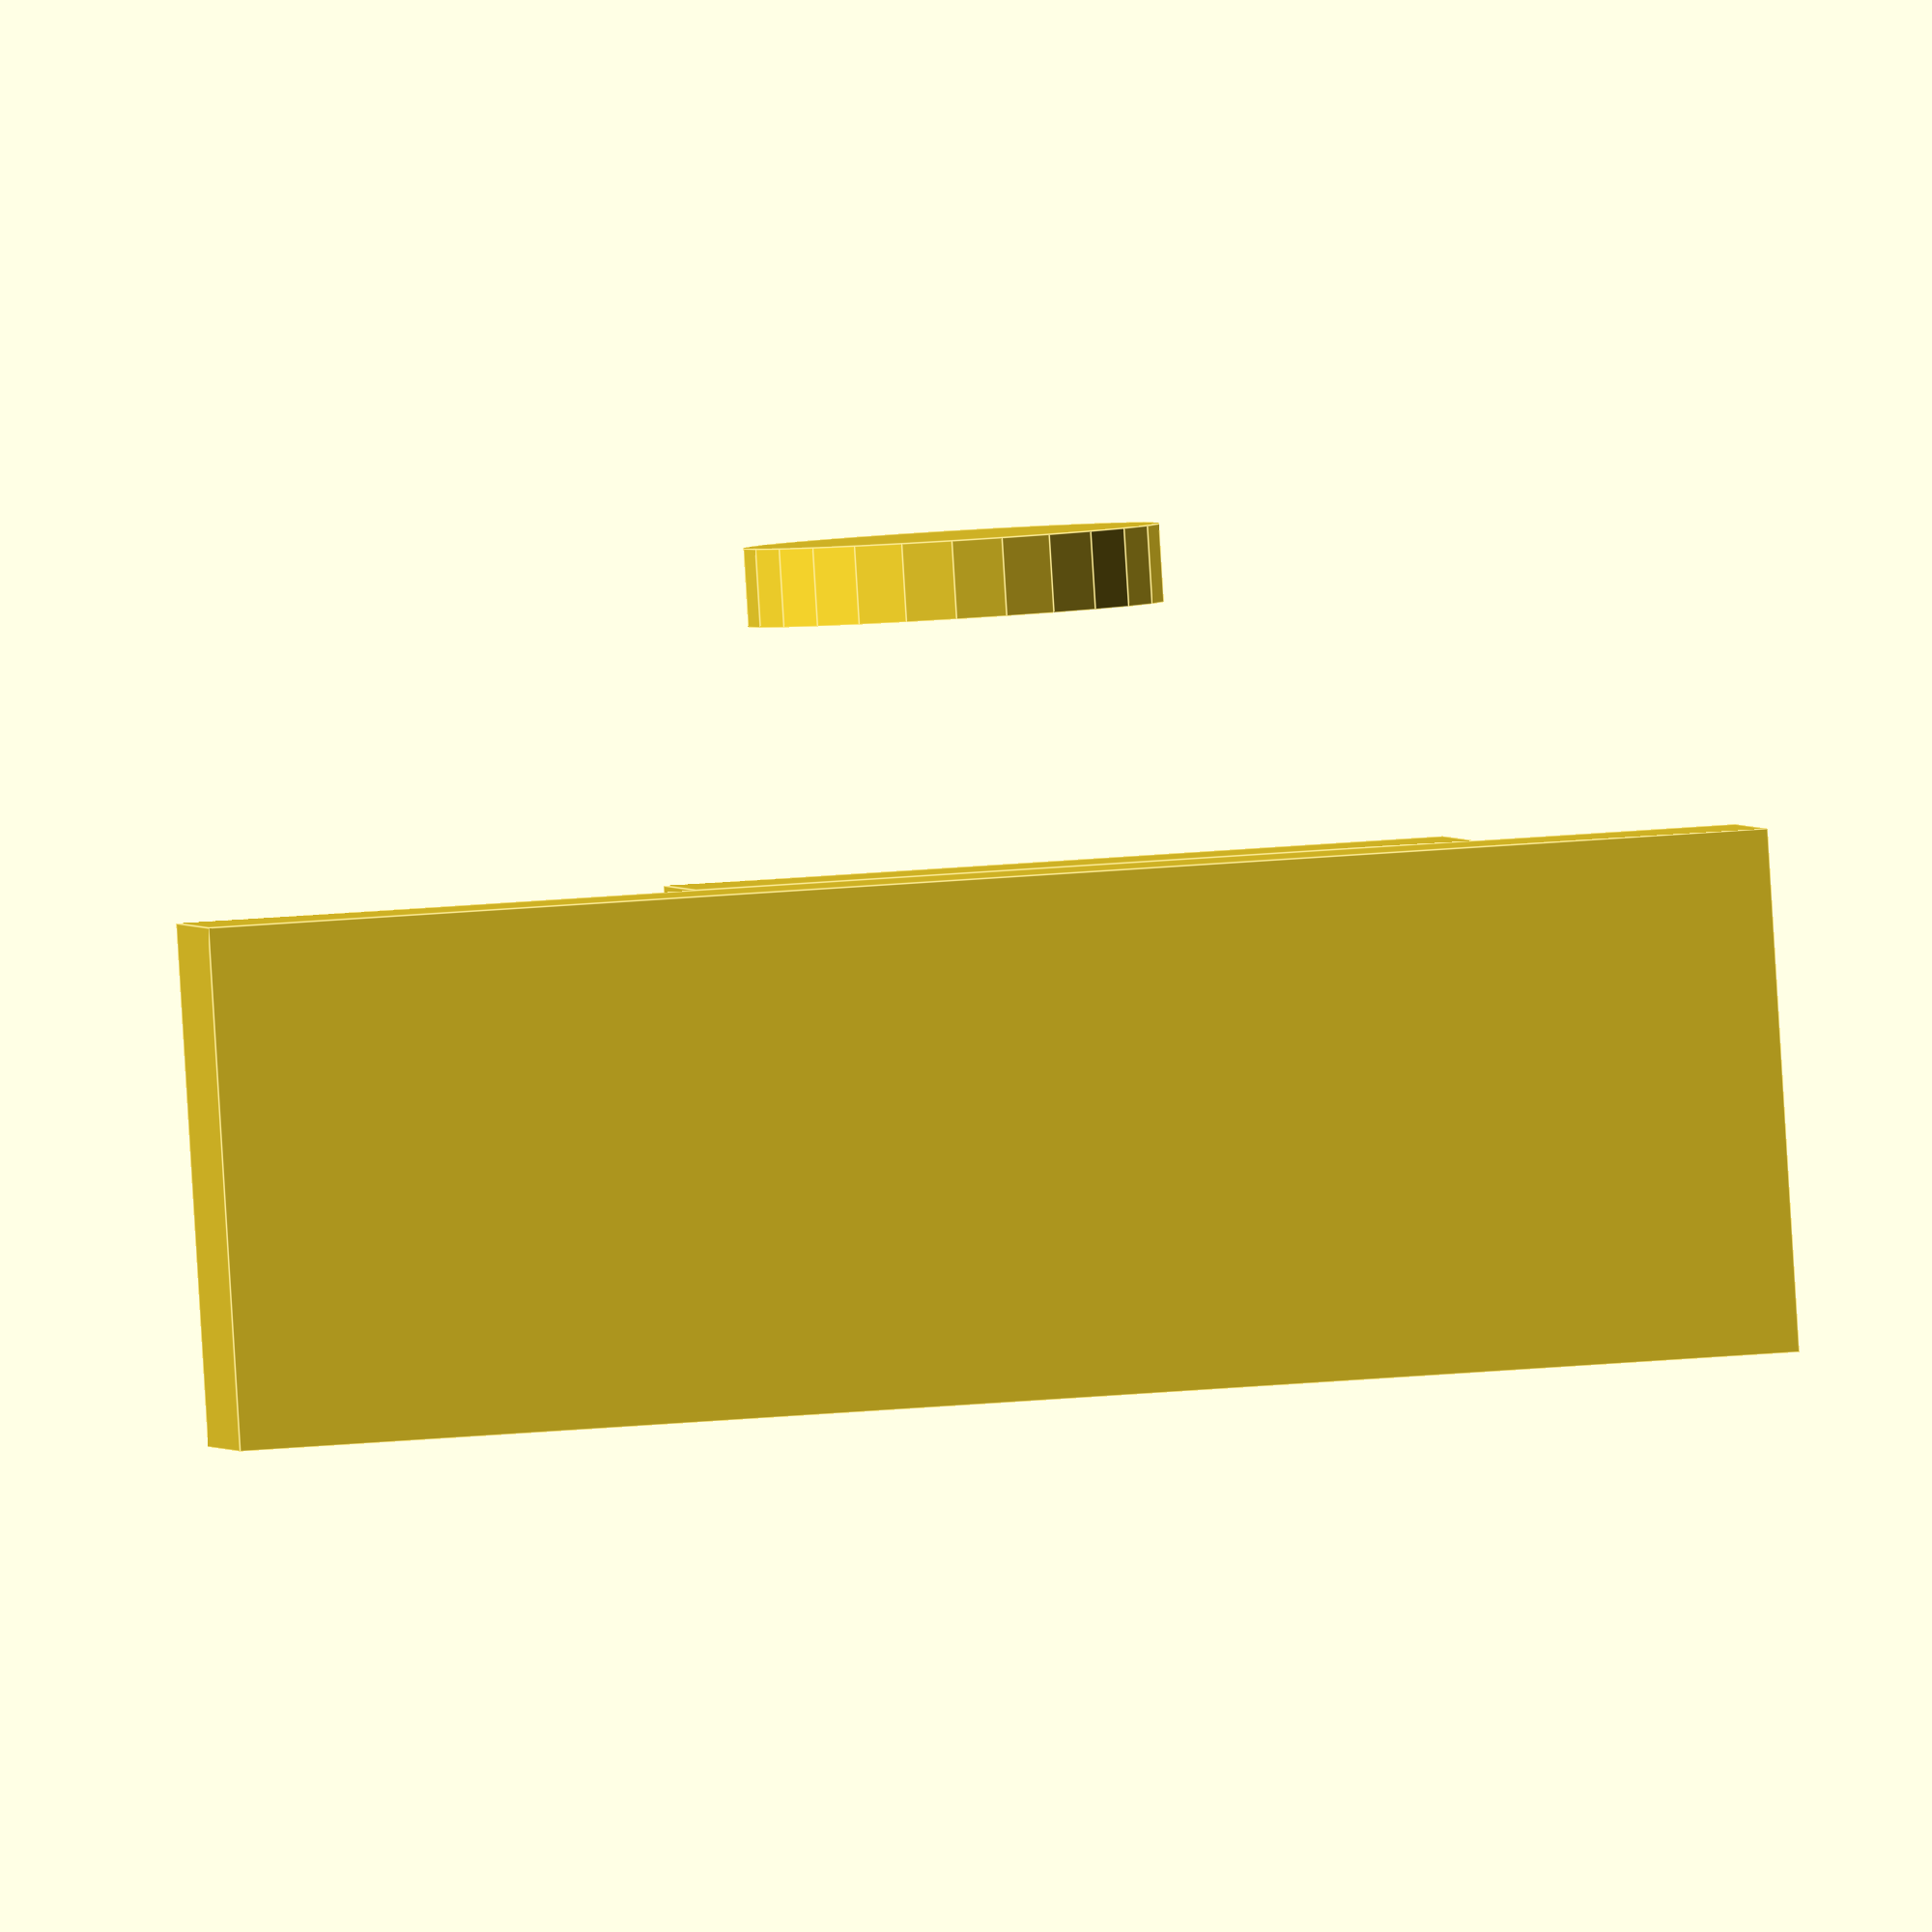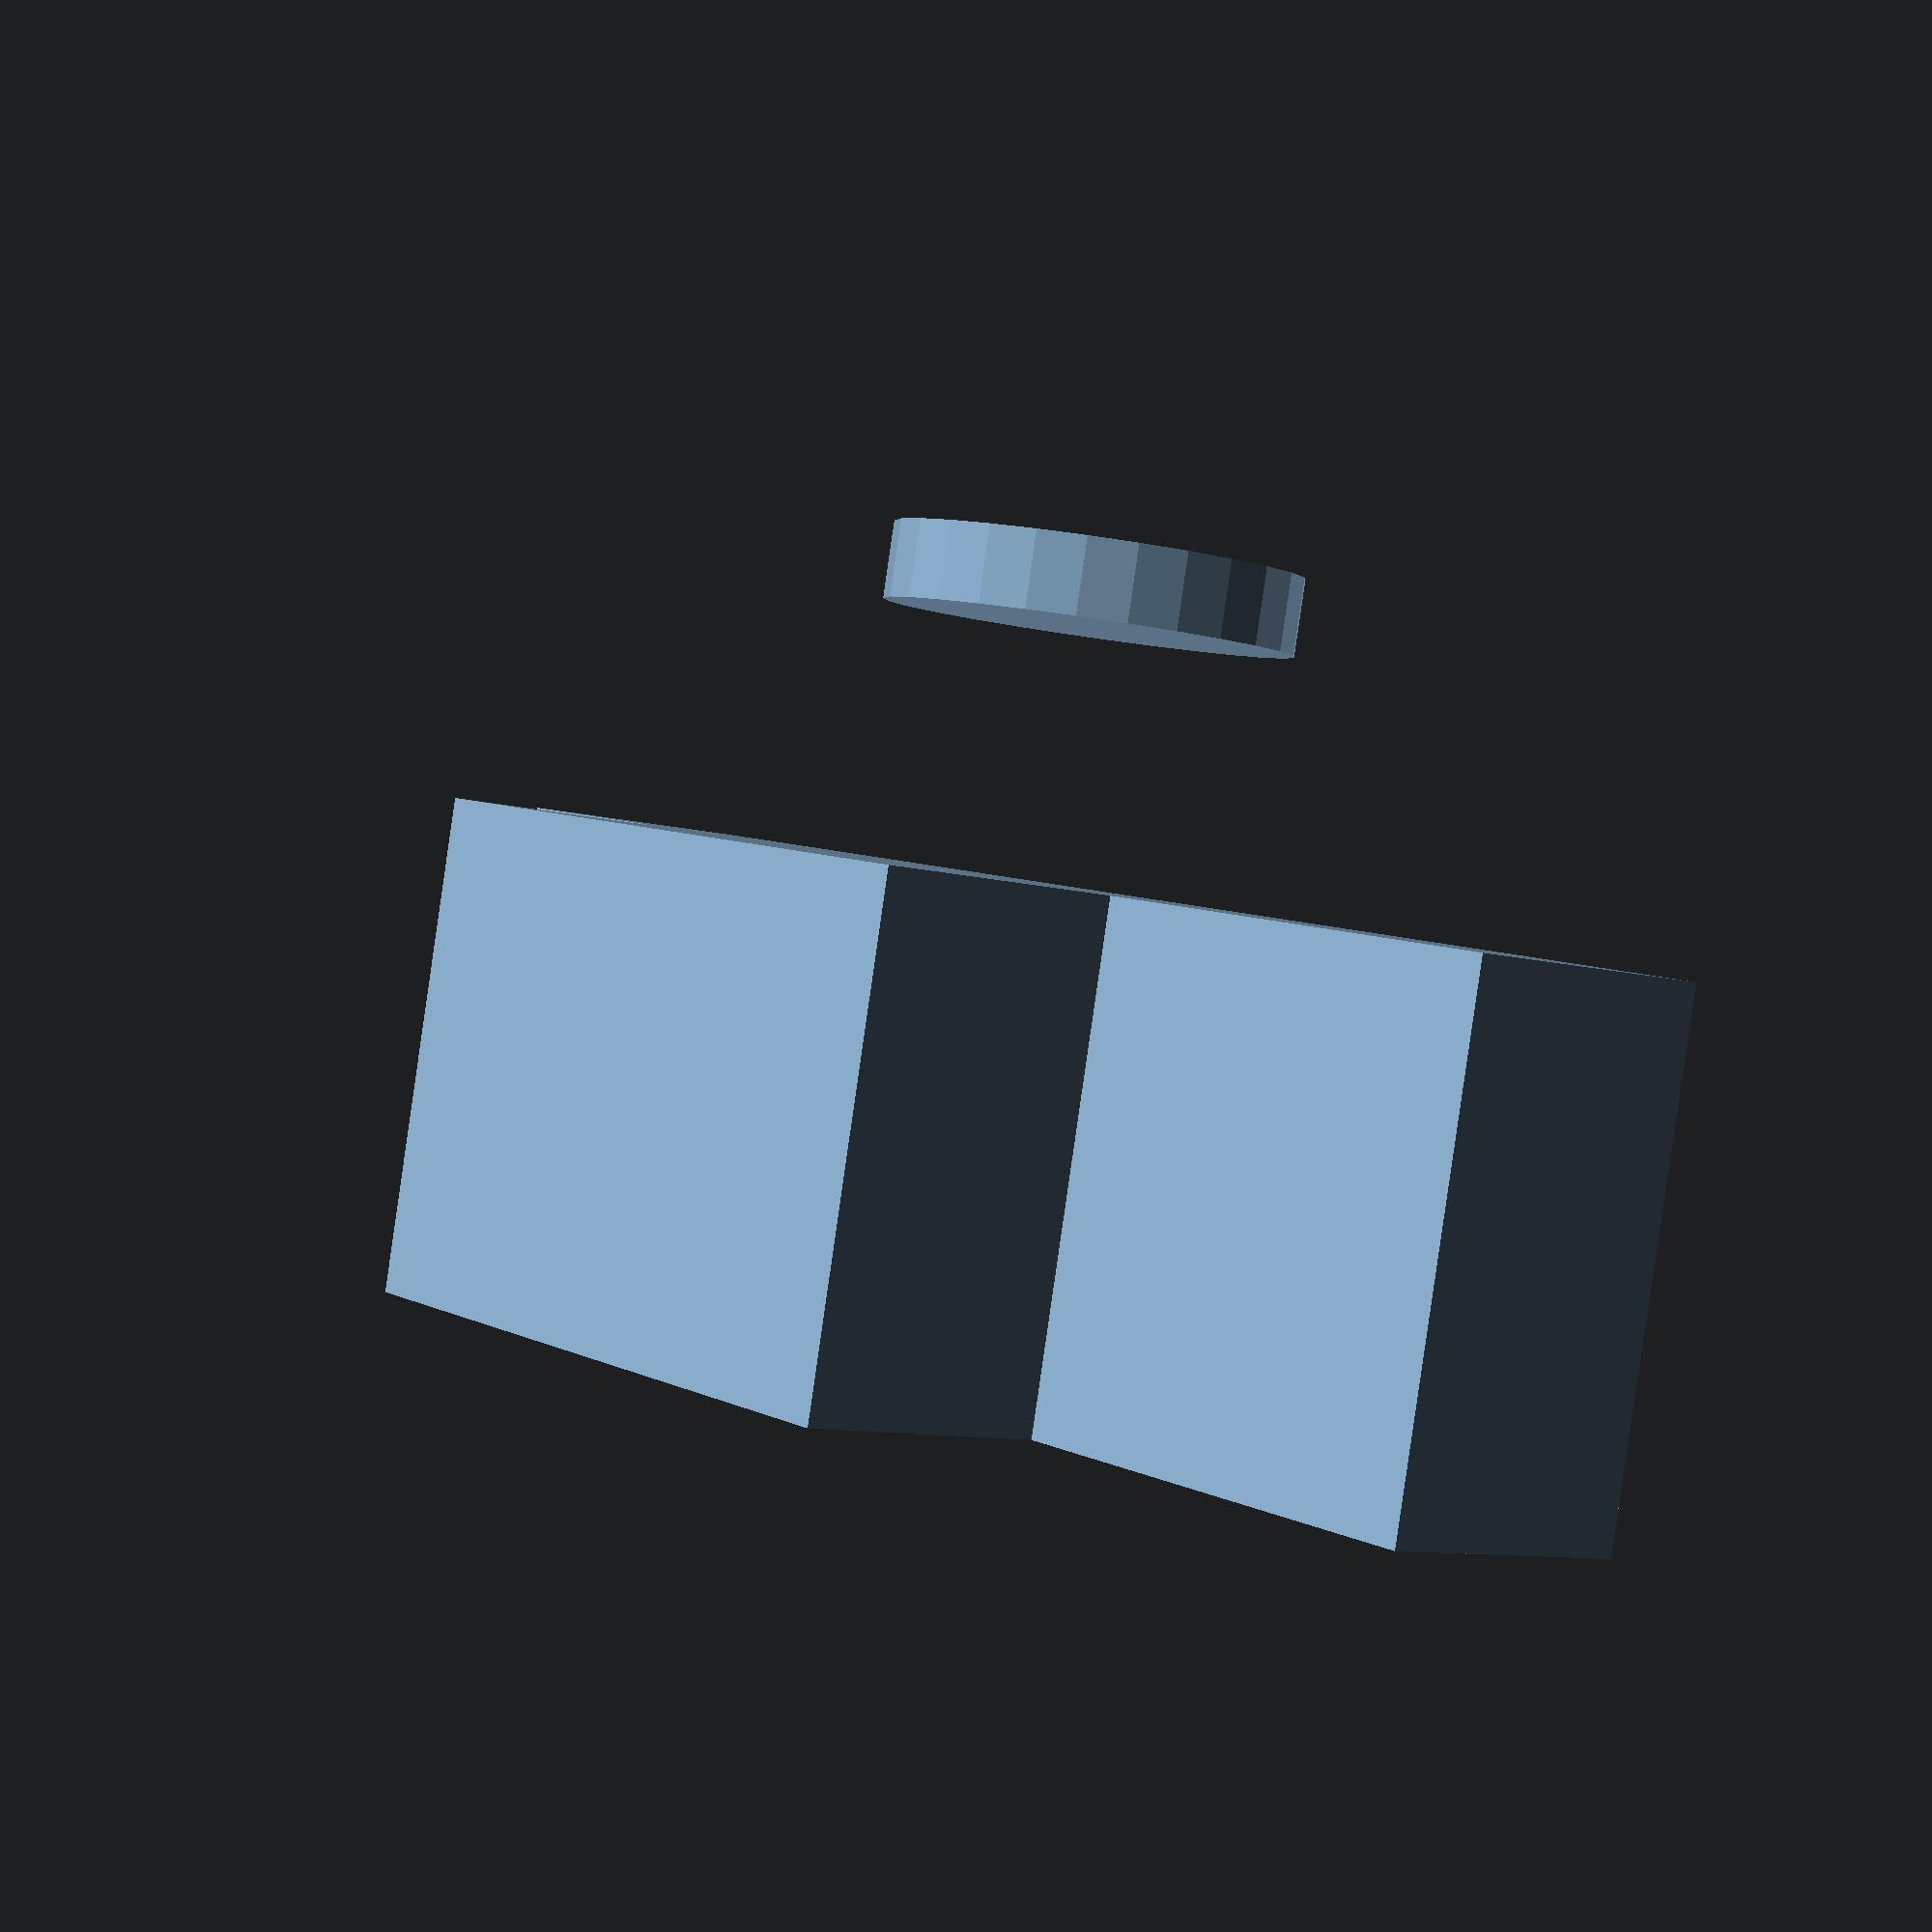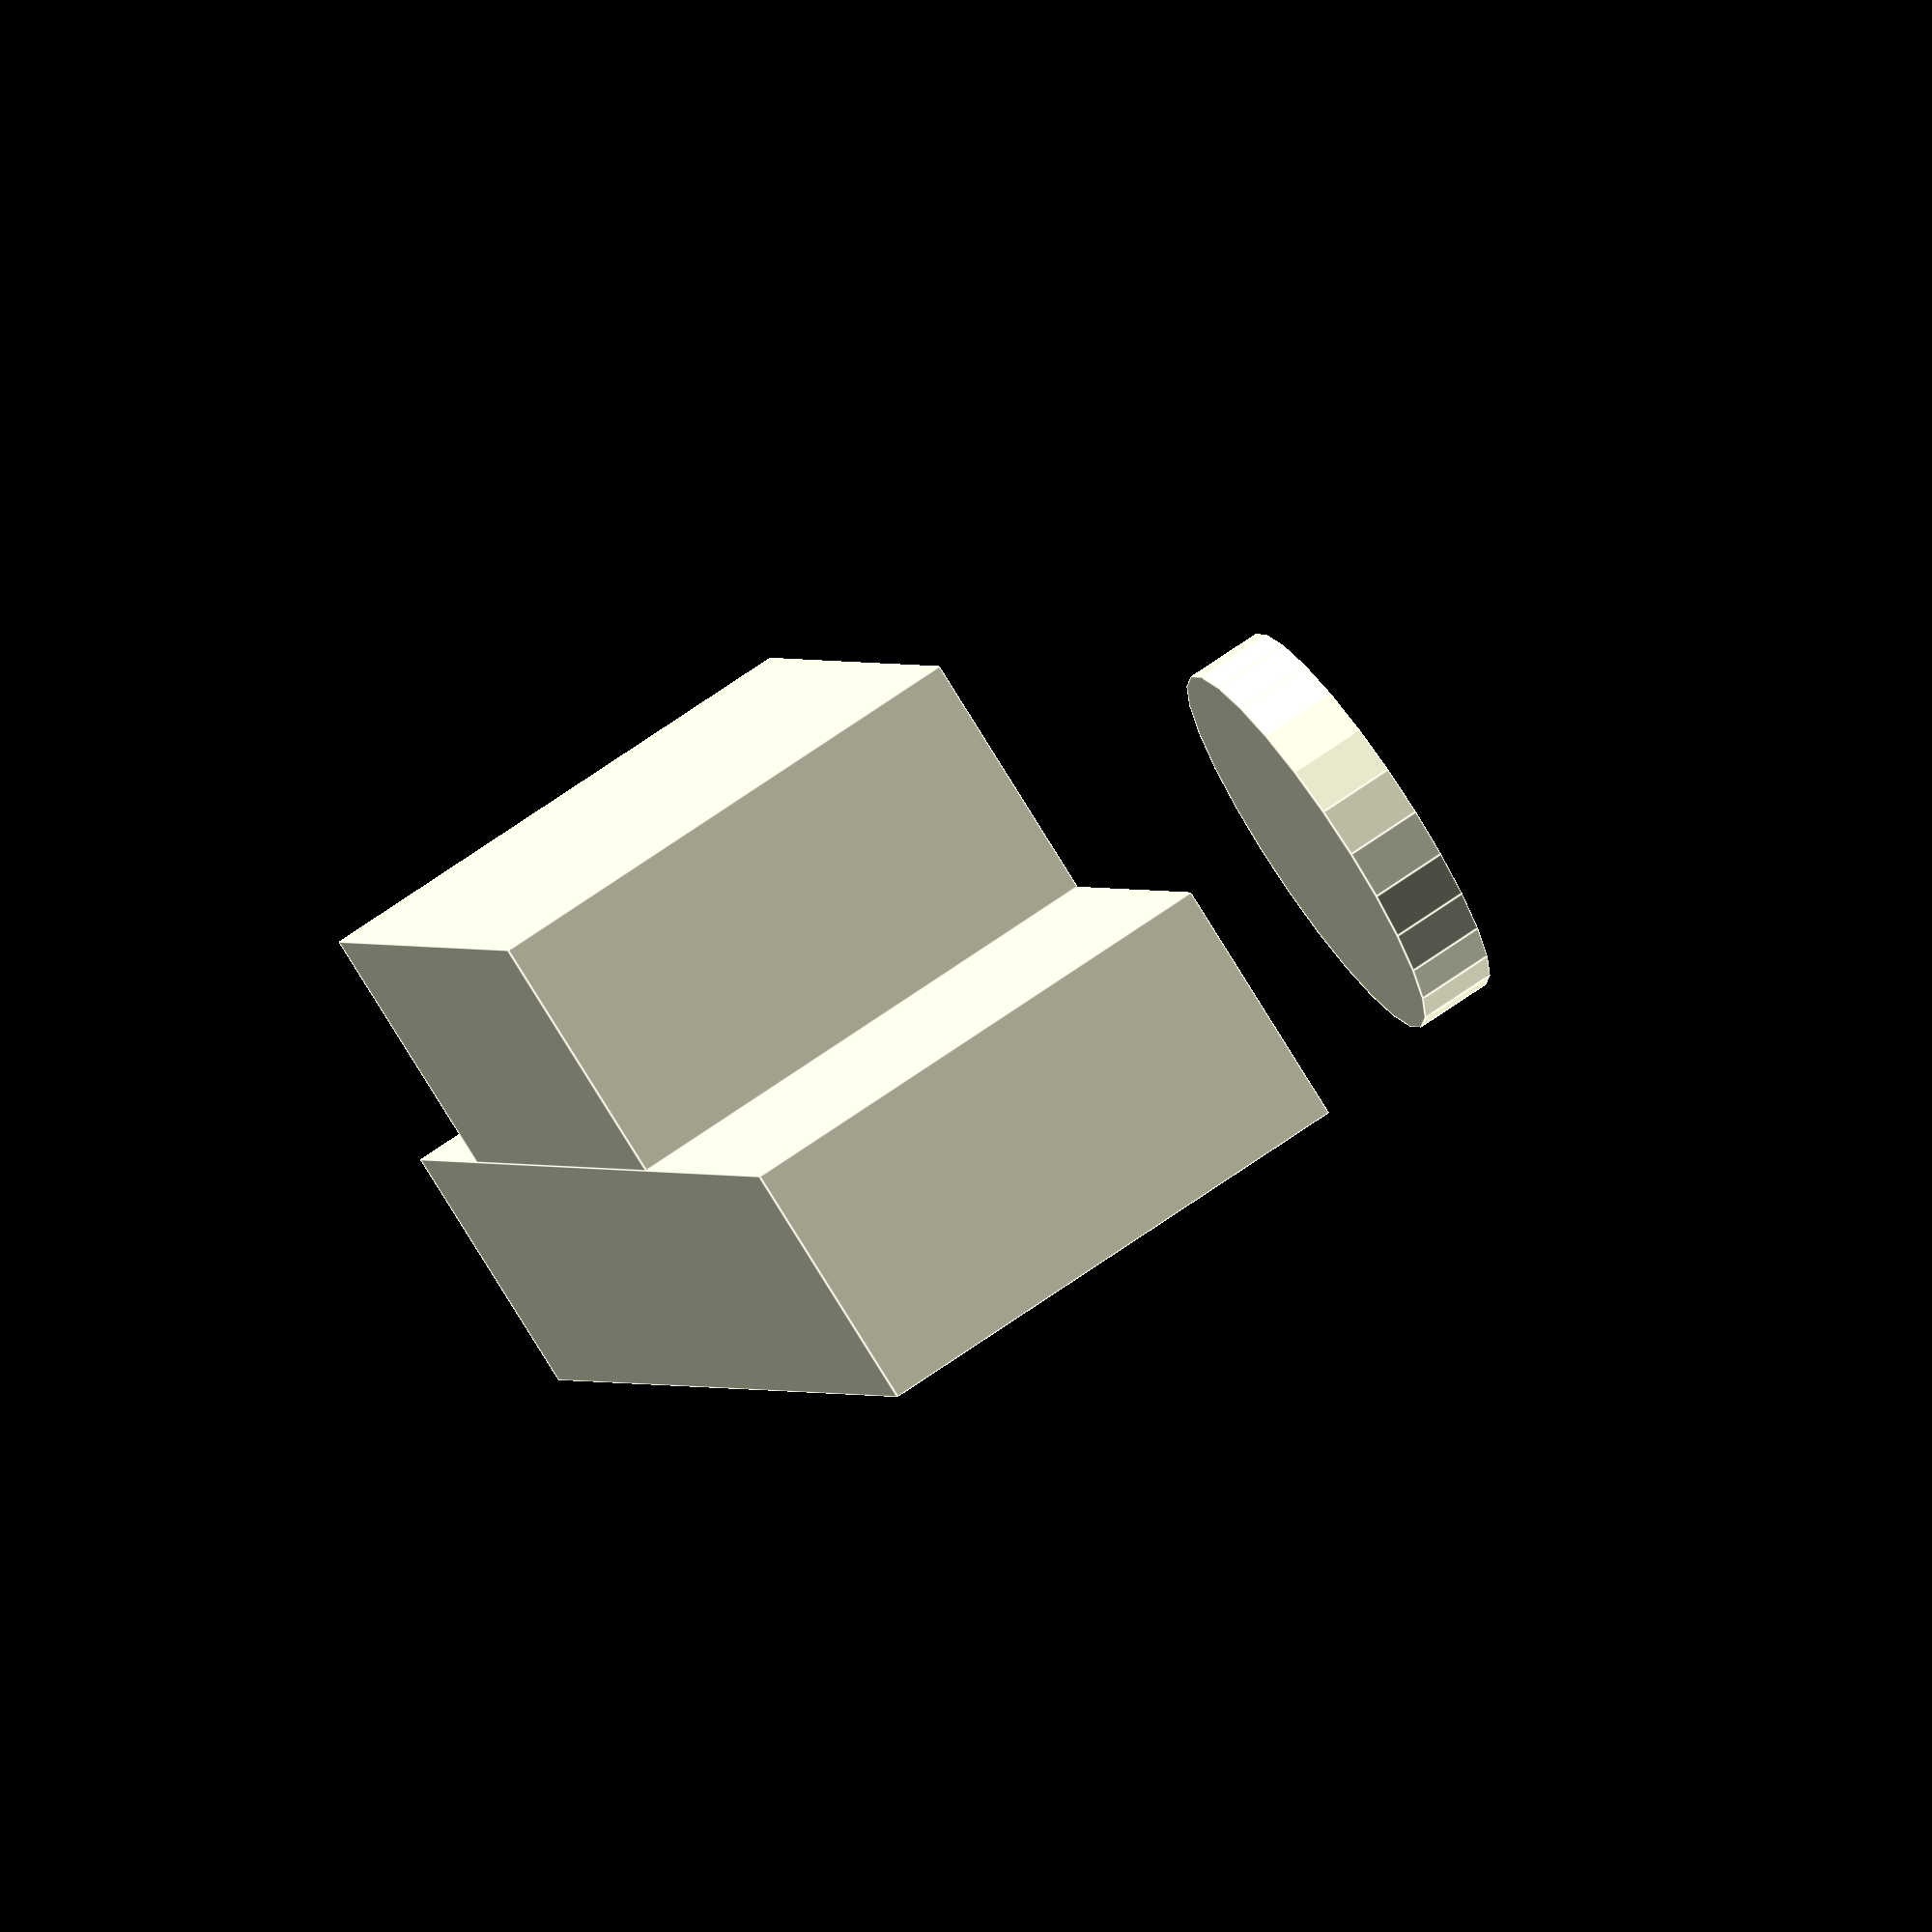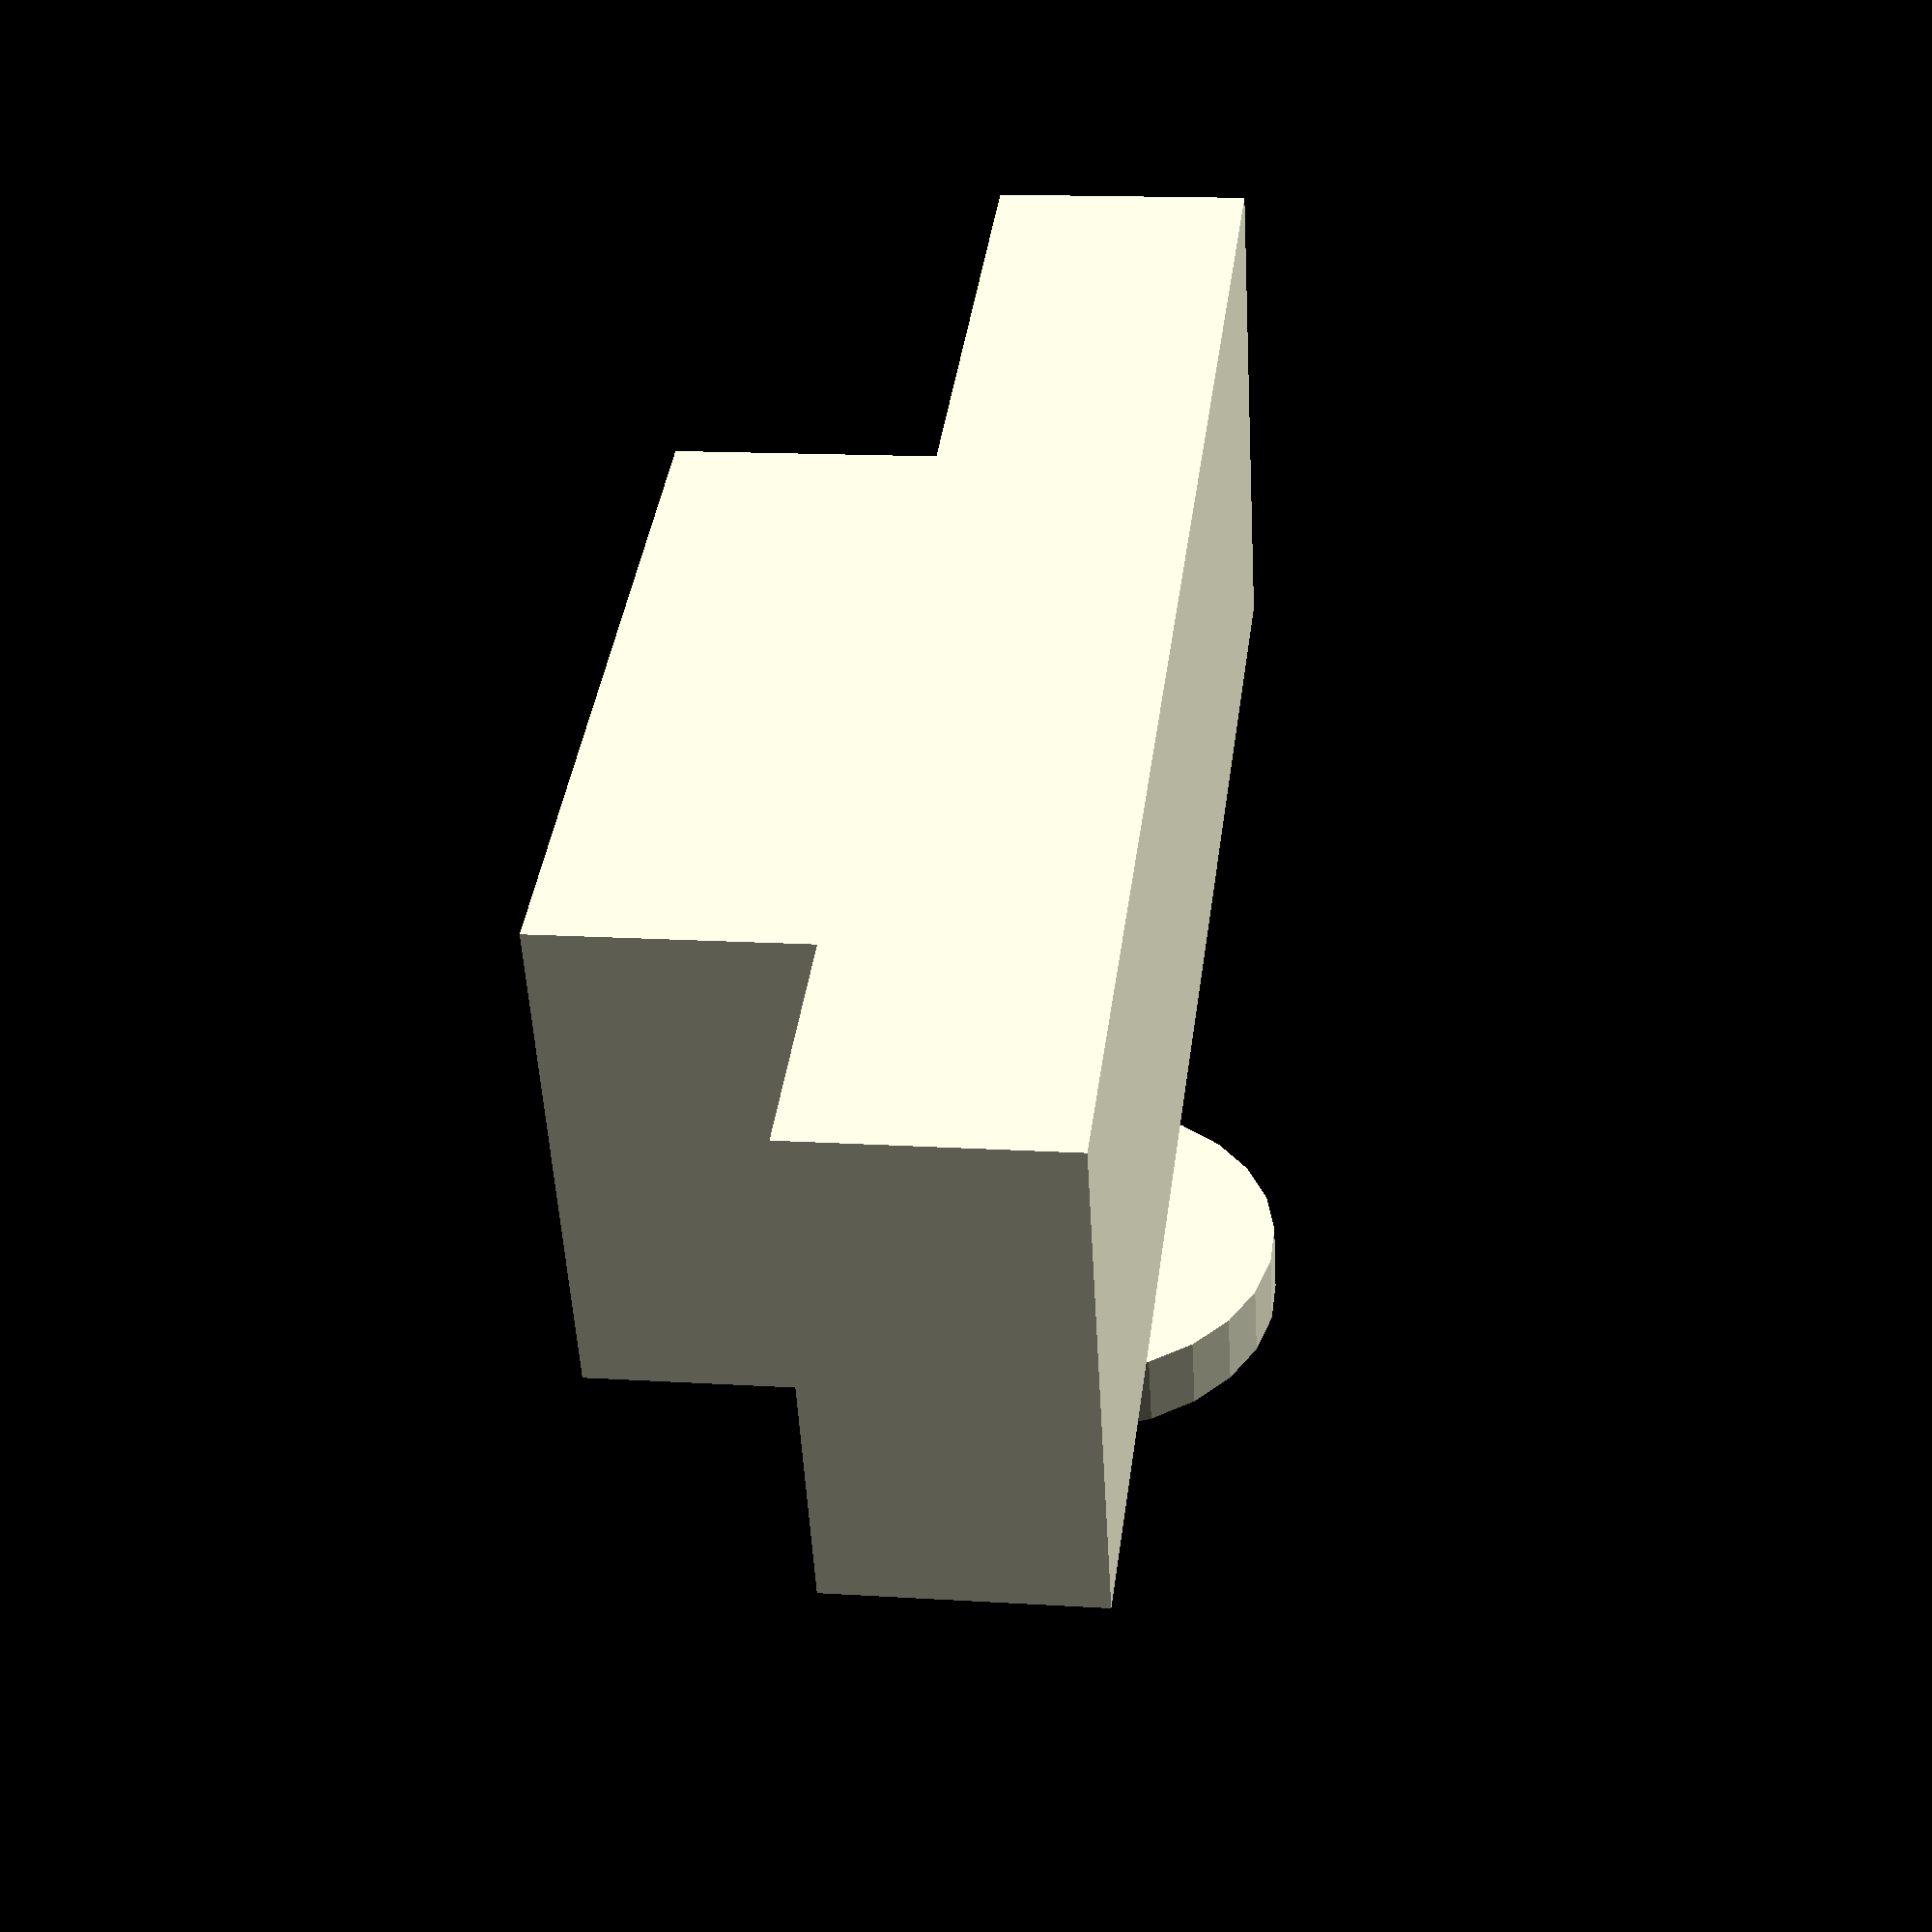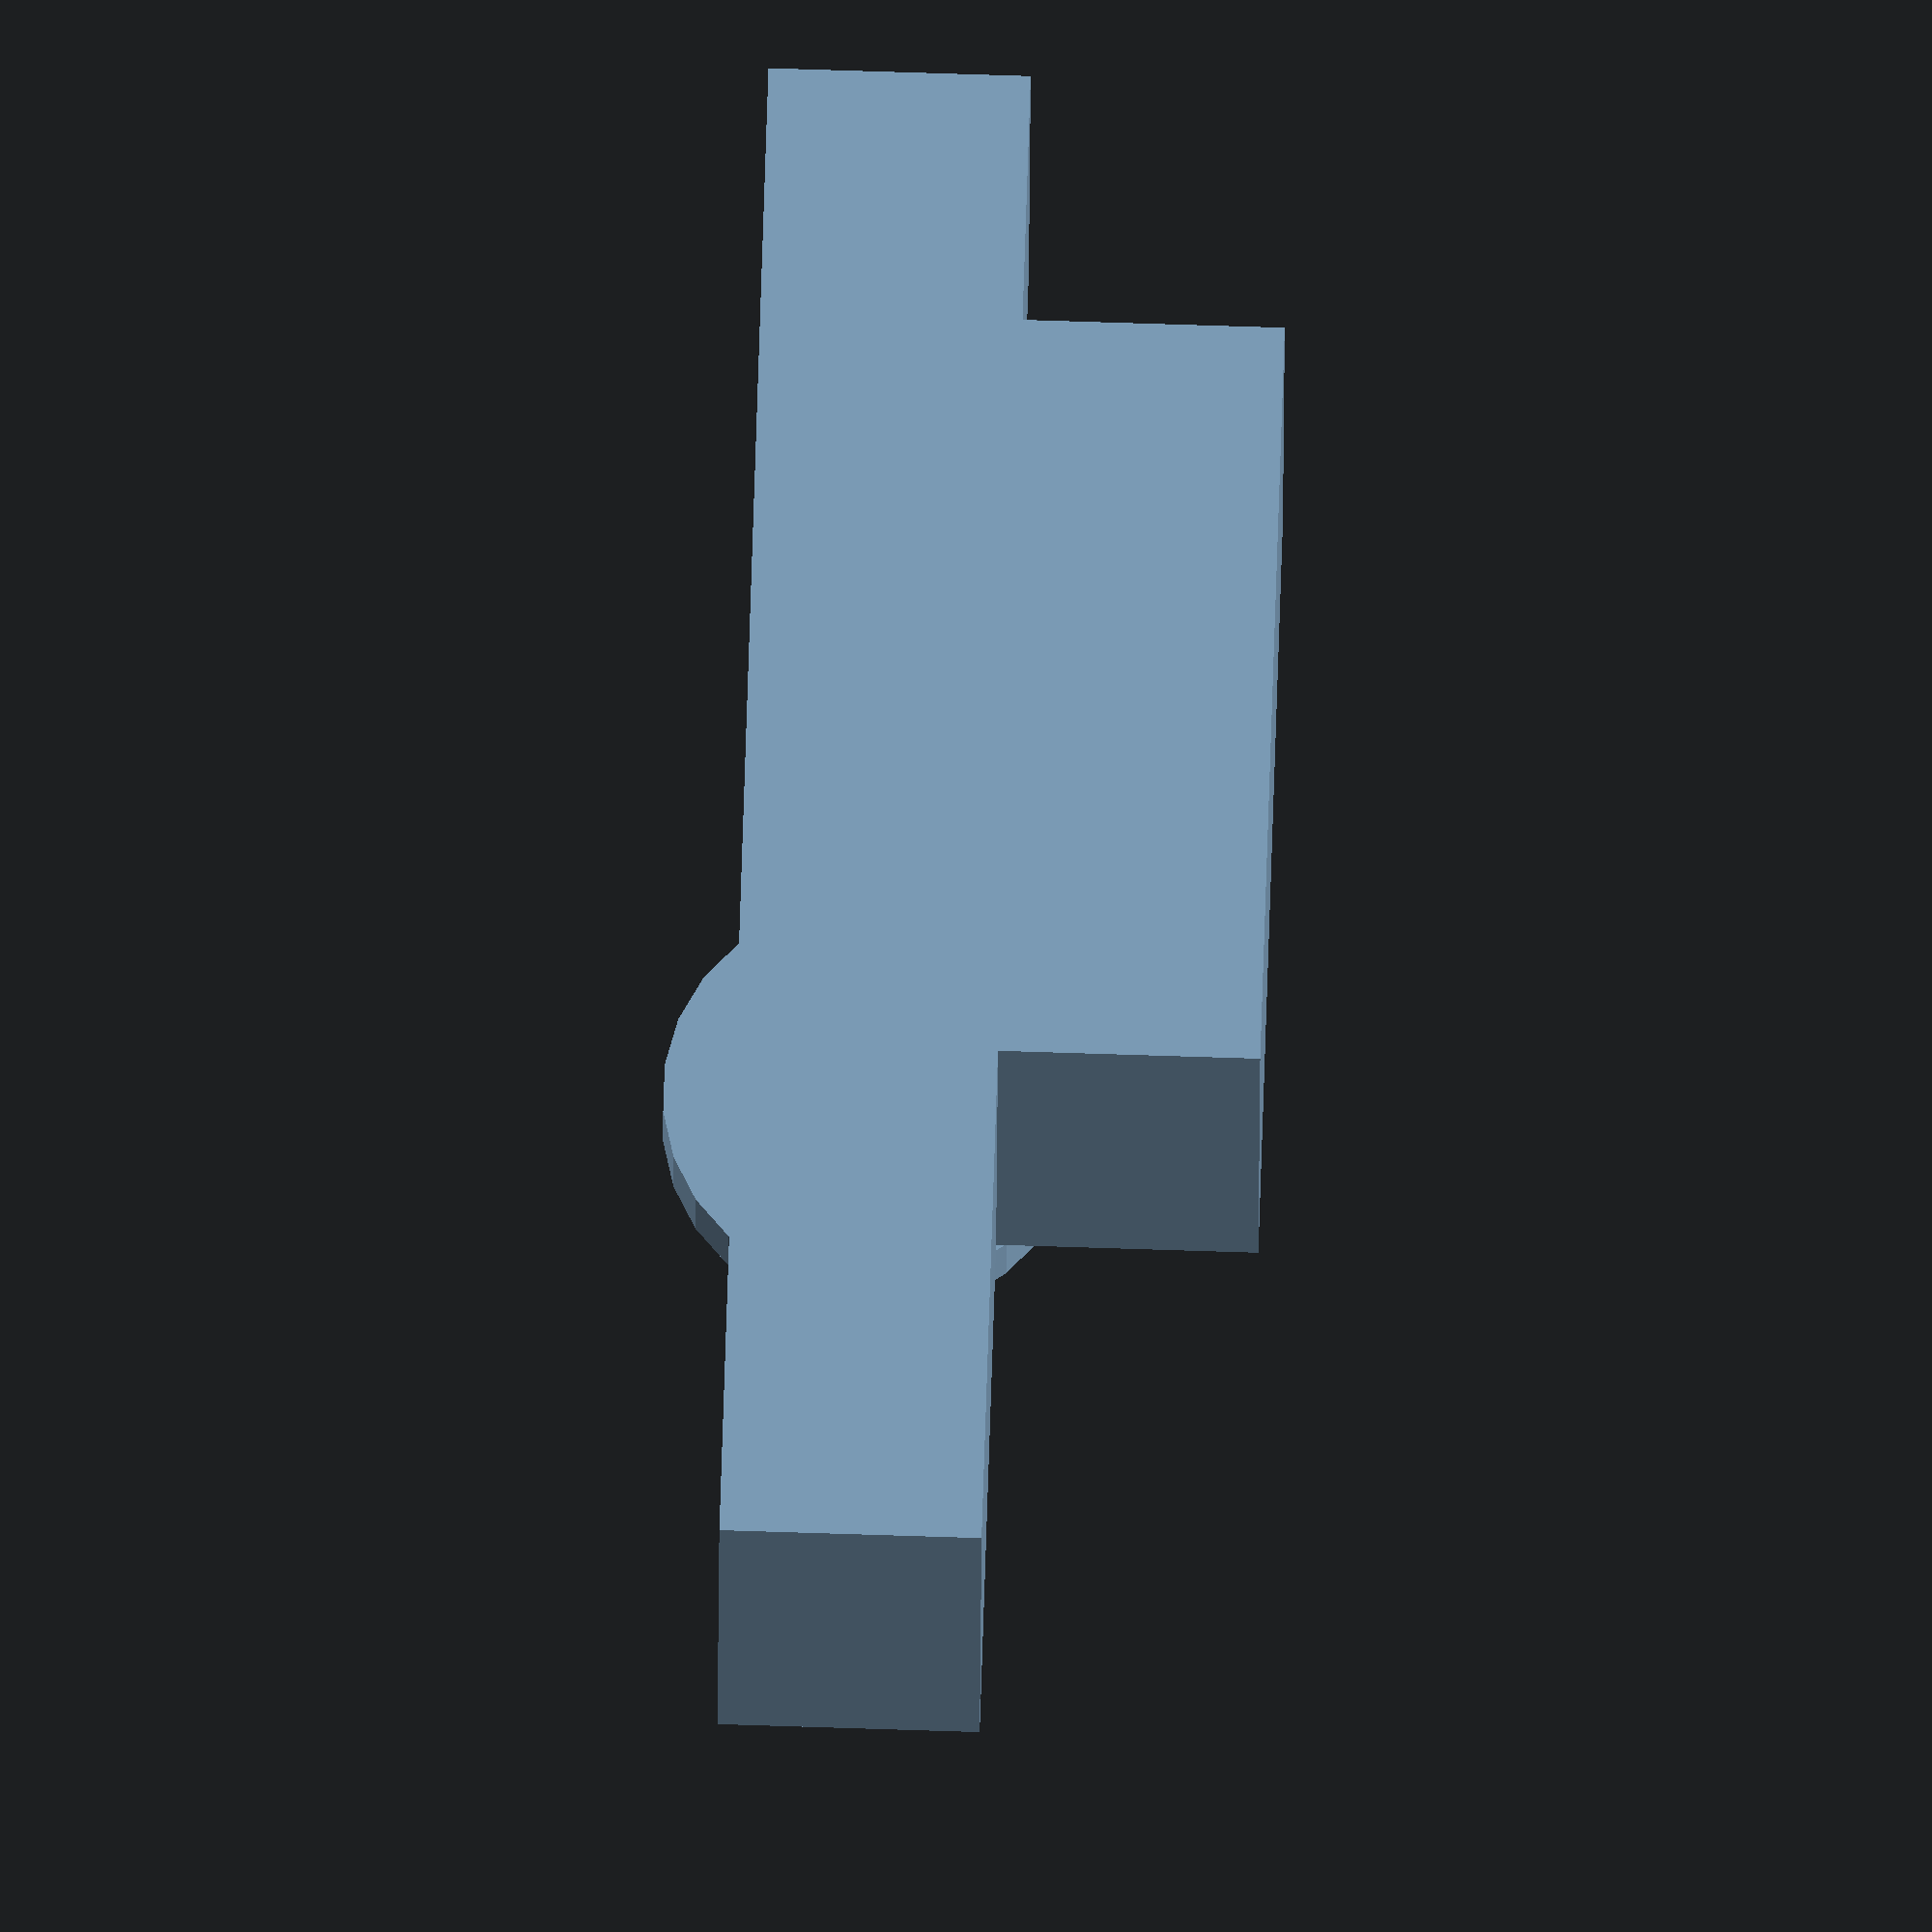
<openscad>
cube([60,20,10],center=true);
translate([5,0,10 - 0.001])
    cube([30,20,10],center=true);
translate([0,-20,0])
    rotate([90,0,0])
    cylinder(h=3,r=8);
</openscad>
<views>
elev=179.0 azim=3.5 roll=7.1 proj=o view=edges
elev=9.4 azim=193.6 roll=52.6 proj=p view=solid
elev=261.5 azim=75.3 roll=148.2 proj=o view=edges
elev=345.6 azim=23.8 roll=97.9 proj=p view=solid
elev=285.2 azim=6.5 roll=271.8 proj=o view=solid
</views>
